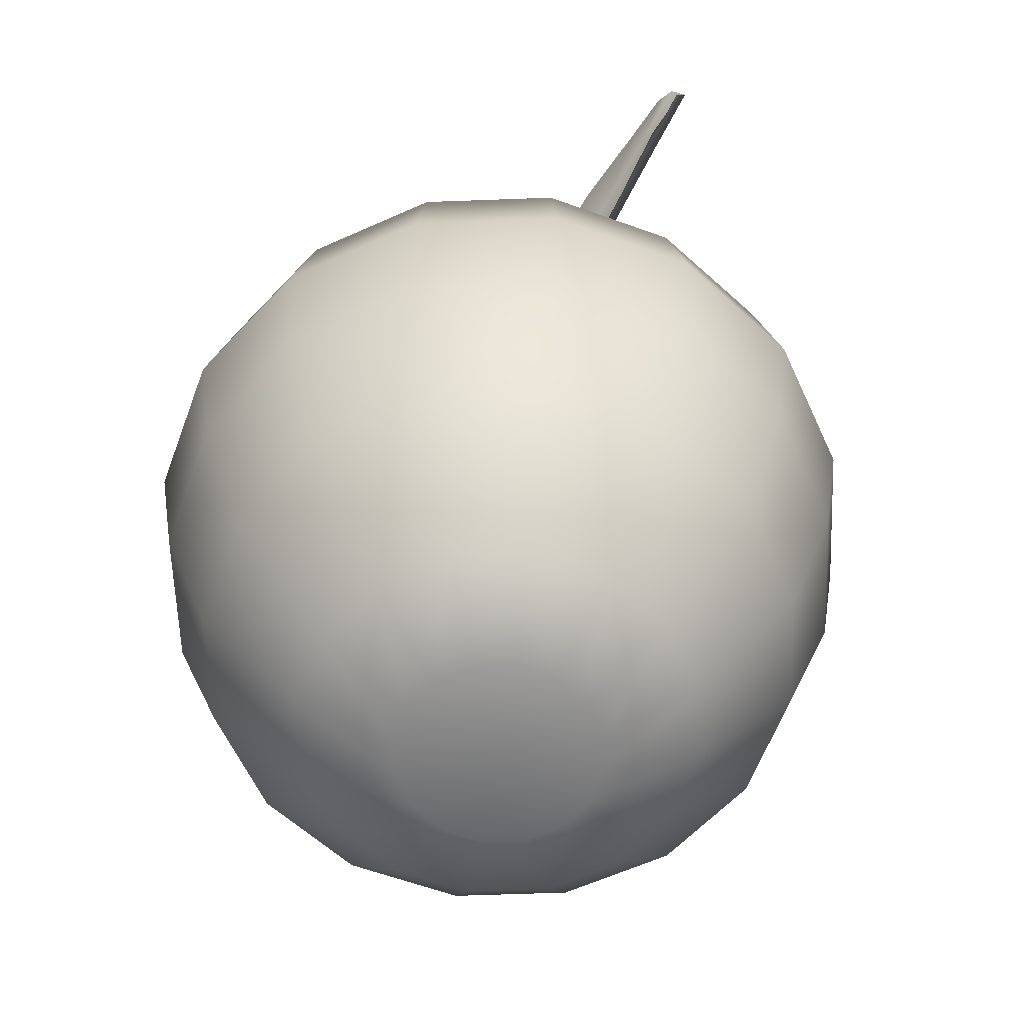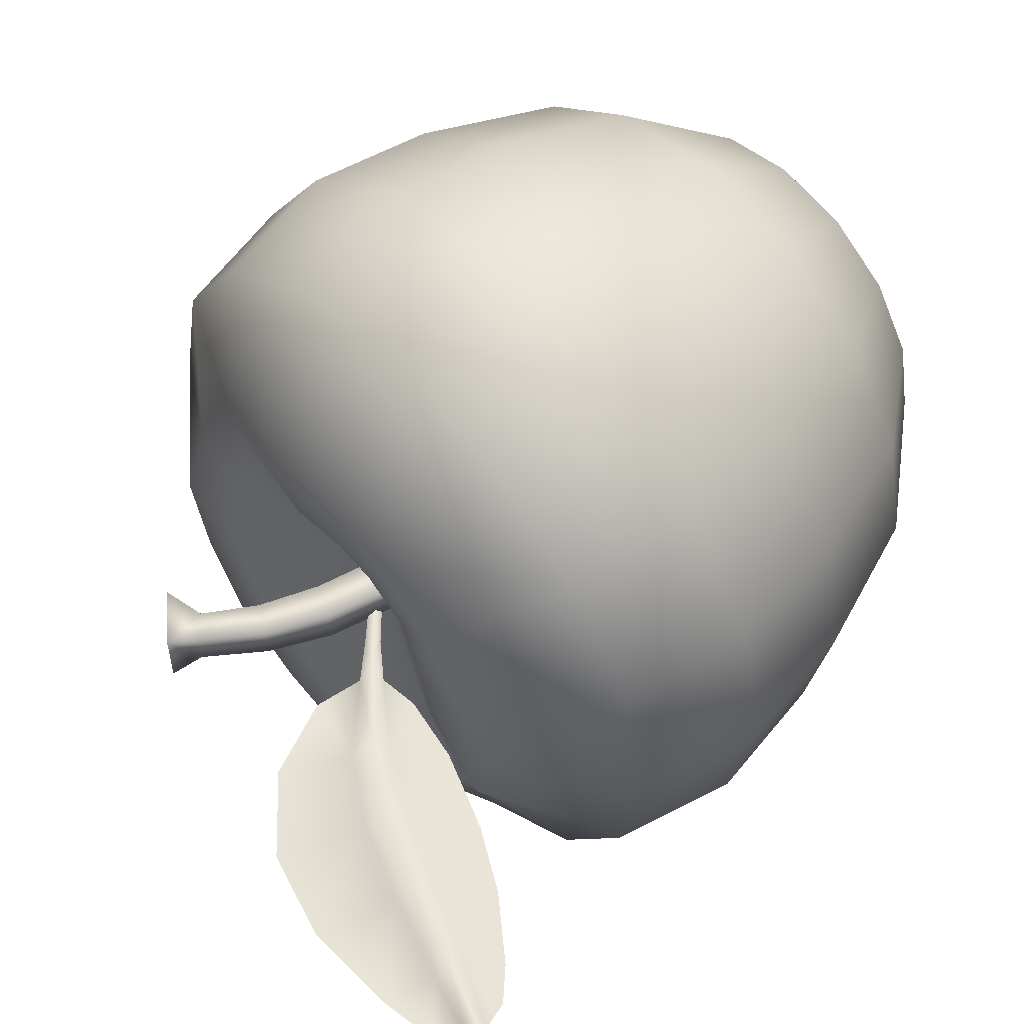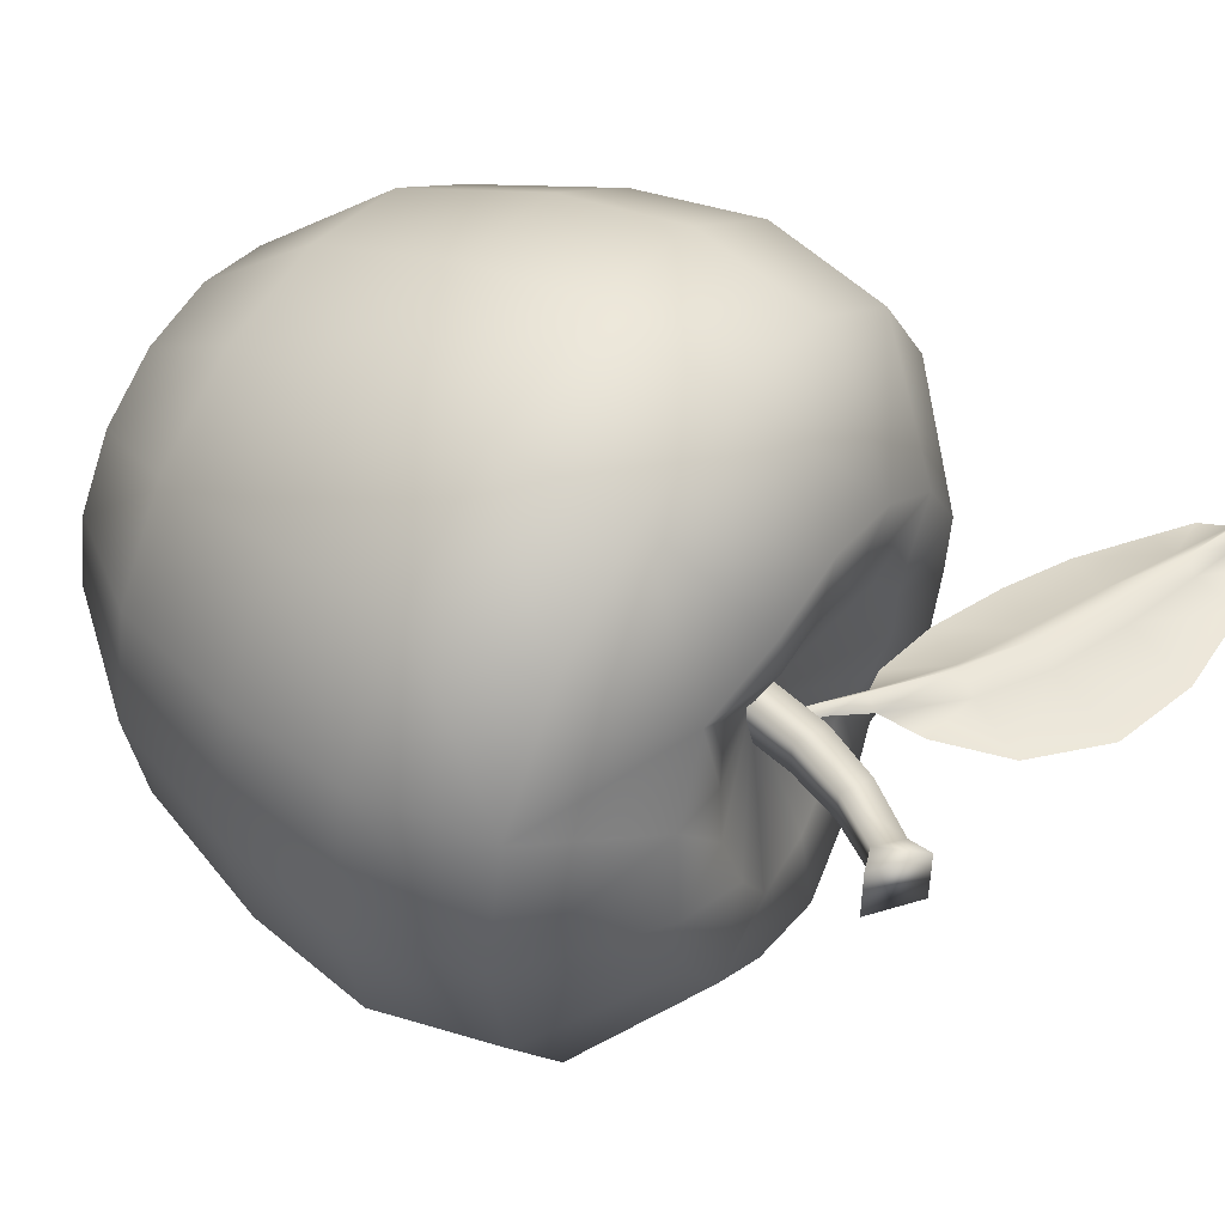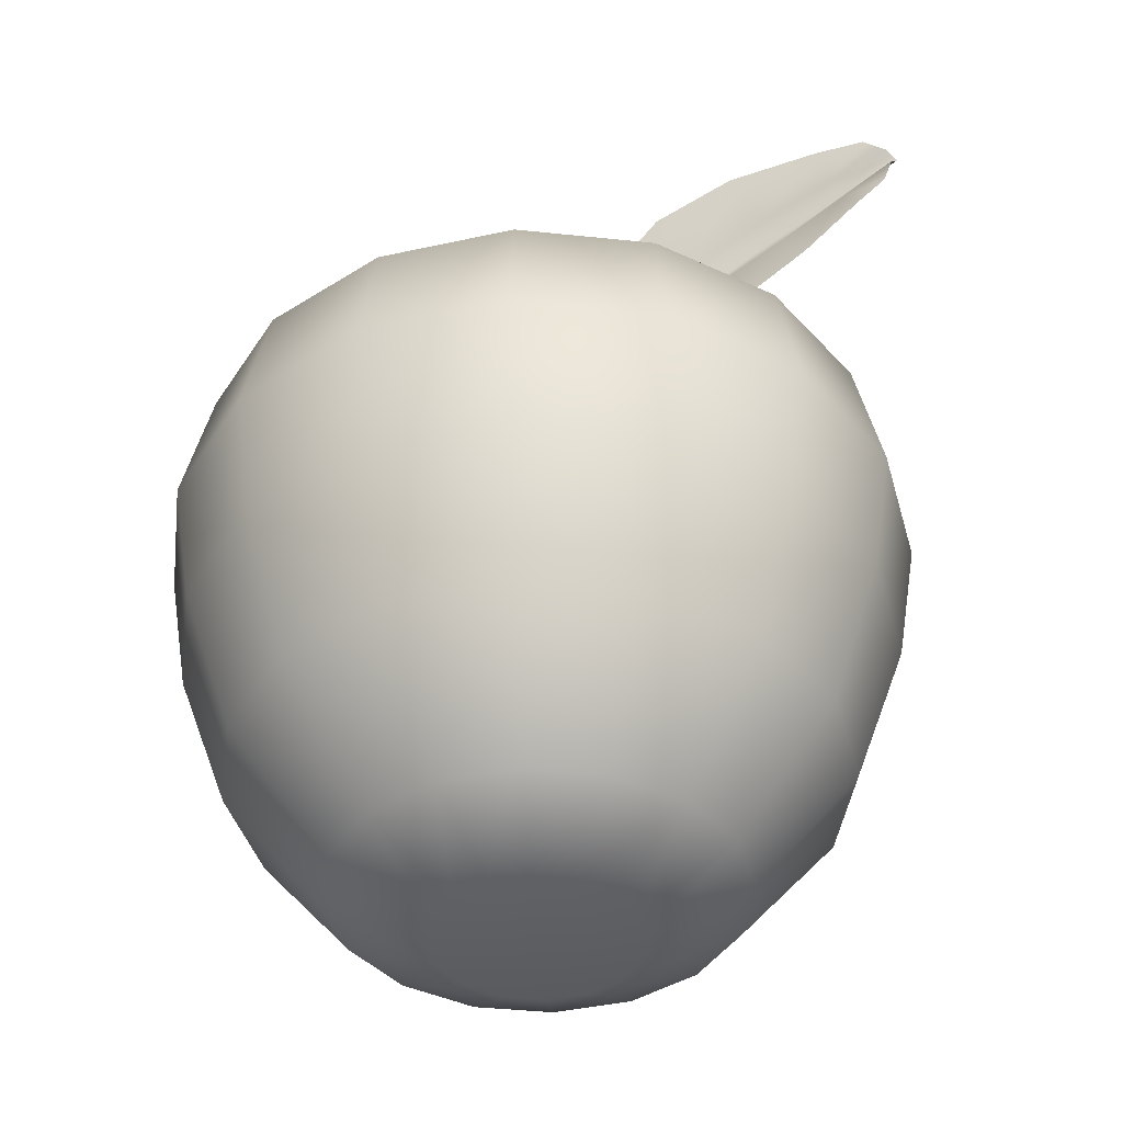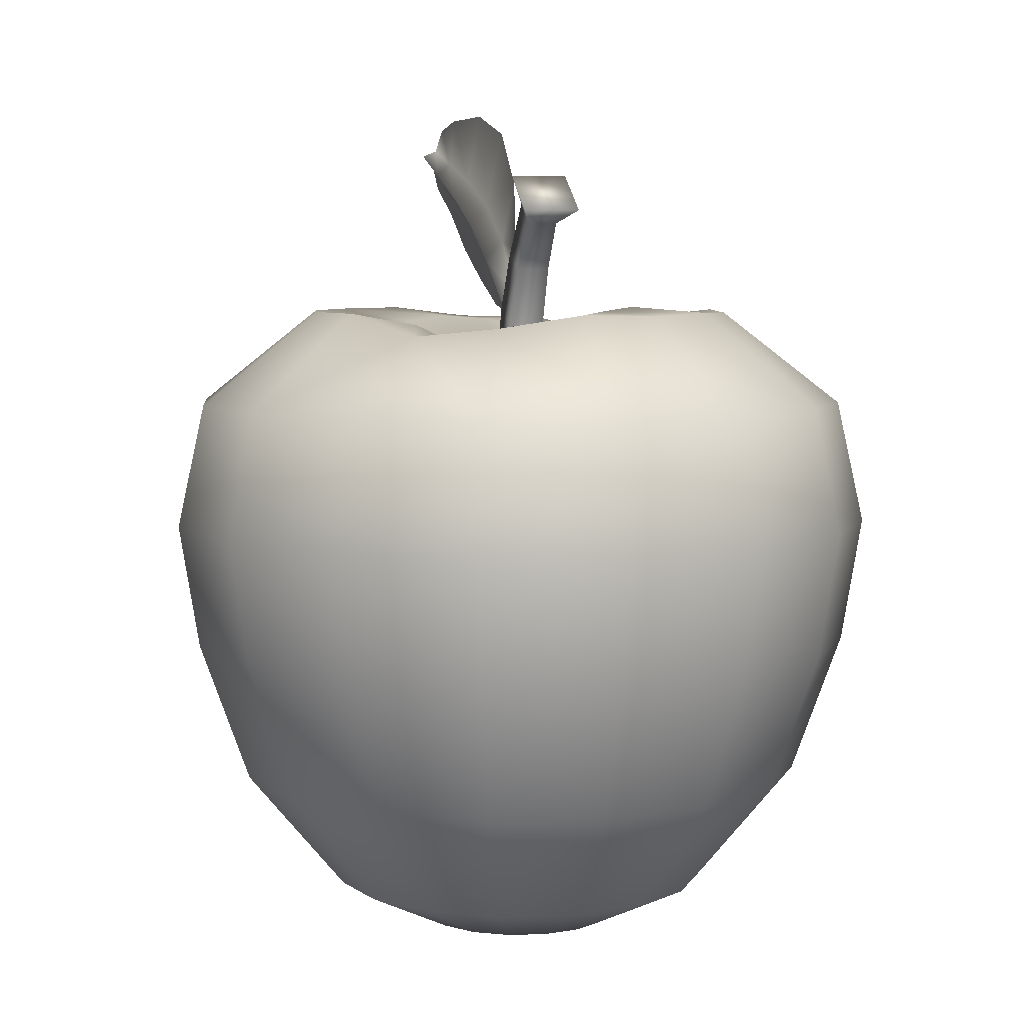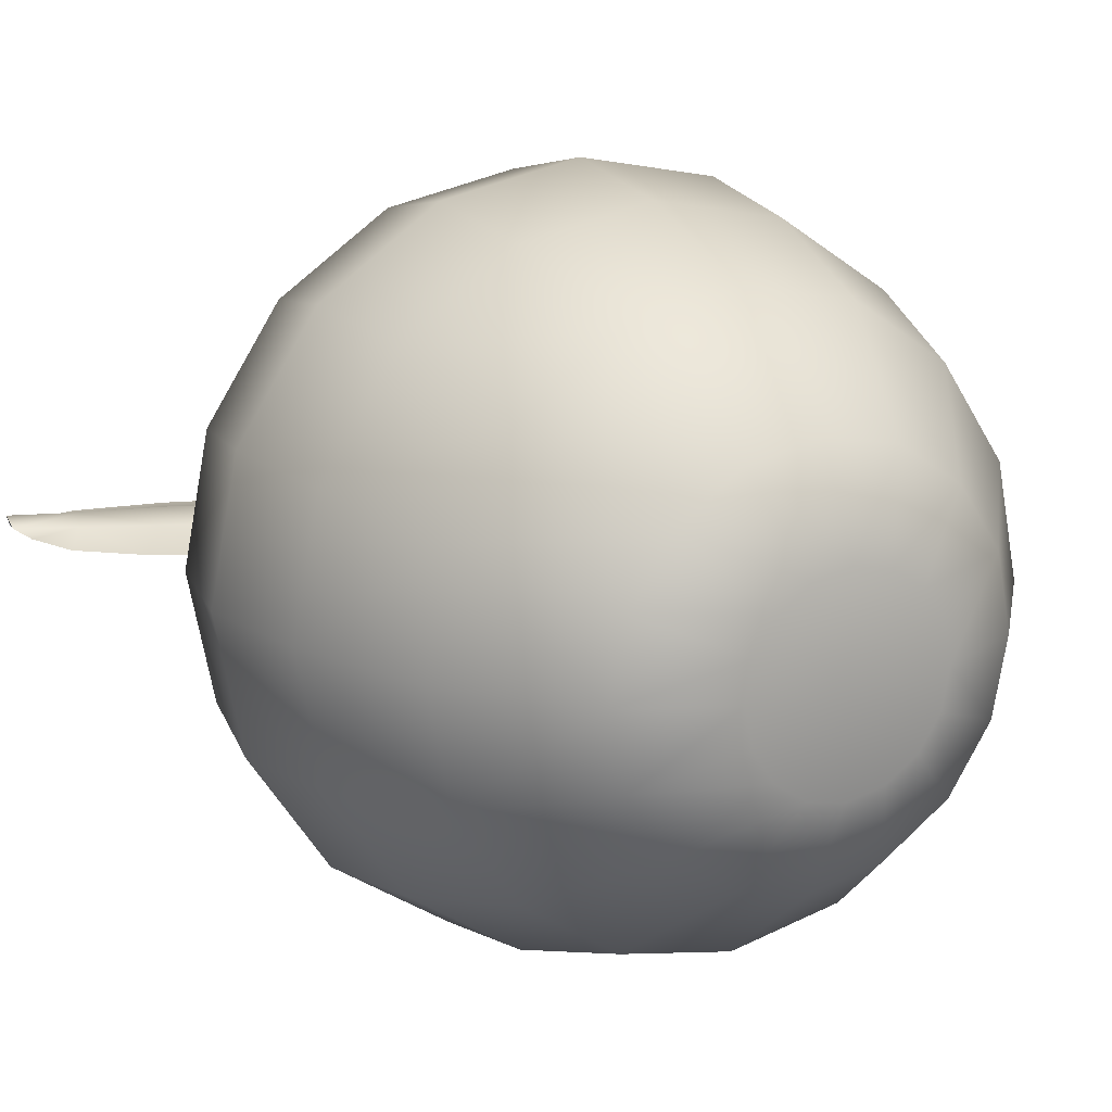
<metadata>
{"format":"obj","ext":"obj","renderer":"f3d","projection":"perspective","resolution":1024,"background":"white","views":[{"elev":-61.1,"azim":58.4,"up":"+Z"},{"elev":55.8,"azim":47.6,"up":"+Y"},{"elev":47.9,"azim":-56.9,"up":"+Y"},{"elev":-41.0,"azim":26.4,"up":"+Z"},{"elev":6.0,"azim":-106.7,"up":"+Z"},{"elev":16.4,"azim":150.5,"up":"+Y"}]}
</metadata>
<code>
v 0 0.3569 0.8402
v 0 0.9214 -0.04482
v -0.3009 0.7264 -0.4225
v -0 0.5192 -0.7438
v -0 0.2655 -0.8641
v 0 0 -0.8115
v 0.1366 0.3297 0.8402
v 0.3457 0.8347 0.6212
v 0.3526 0.8513 -0.04482
v -0.556 0.556 -0.4225
v 0.1987 0.4796 -0.7438
v 0.1016 0.2453 -0.8641
v -0 0 0.6949
v 0.2523 0.2523 0.8402
v 0.6388 0.6388 0.6212
v 0.6515 0.6515 -0.04482
v -0.7264 0.3009 -0.4225
v 0.3671 0.3671 -0.7438
v 0.1877 0.1877 -0.8641
v 0.3297 0.1366 0.8564
v 0.8347 0.3457 0.6212
v 0.8513 0.3526 -0.04482
v -0.7863 0 -0.4225
v 0.4796 0.1987 -0.7438
v 0.2453 0.1016 -0.8641
v 0.3569 0 0.8457
v 0.9035 -0 0.6212
v 0.9214 0 -0.04482
v -0.7264 -0.3009 -0.4225
v 0.5192 0 -0.7438
v 0.2655 0 -0.8641
v 0.3297 -0.1366 0.8159
v 0.8347 -0.3457 0.6212
v 0.8513 -0.3526 -0.04482
v -0.556 -0.556 -0.4225
v 0.4796 -0.1987 -0.7438
v 0.2453 -0.1016 -0.8641
v 0.2523 -0.2523 0.7717
v 0.6388 -0.6388 0.6212
v 0.6515 -0.6515 -0.04482
v -0.3009 -0.7264 -0.4225
v 0.3671 -0.3671 -0.7438
v 0.1877 -0.1877 -0.8641
v 0.1366 -0.3297 0.8144
v 0.3457 -0.8347 0.6212
v 0.3526 -0.8513 -0.04482
v -0 -0.7863 -0.4225
v 0.1987 -0.4796 -0.7438
v 0.1016 -0.2453 -0.8641
v -0 -0.3569 0.8402
v -0 -0.9035 0.6212
v -0 -0.9214 -0.04482
v 0.3009 -0.7264 -0.4225
v -0 -0.5192 -0.7438
v -0 -0.2655 -0.8641
v -0.1366 -0.3297 0.8602
v -0.3457 -0.8347 0.6212
v -0.3526 -0.8513 -0.04482
v 0.556 -0.556 -0.4225
v -0.1987 -0.4796 -0.7438
v -0.1016 -0.2453 -0.8641
v -0.2523 -0.2523 0.8907
v -0.6388 -0.6388 0.6212
v -0.6515 -0.6515 -0.04482
v 0.7264 -0.3009 -0.4225
v -0.3671 -0.3671 -0.7438
v -0.1877 -0.1877 -0.8641
v -0.3297 -0.1366 0.8797
v -0.8347 -0.3457 0.6212
v -0.8513 -0.3526 -0.04482
v 0.7863 0 -0.4225
v -0.4796 -0.1987 -0.7438
v -0.2453 -0.1016 -0.8641
v -0.3569 0 0.8402
v -0.9035 1e-06 0.6212
v -0.9214 0 -0.04482
v 0.7264 0.3009 -0.4225
v -0.5192 0 -0.7438
v -0.2655 0 -0.8641
v -0.3297 0.1366 0.8164
v -0.8347 0.3457 0.6212
v -0.8513 0.3526 -0.04482
v 0.556 0.556 -0.4225
v -0.4796 0.1987 -0.7438
v -0.2453 0.1016 -0.8641
v -0.2523 0.2523 0.7756
v -0.6388 0.6388 0.6212
v -0.6515 0.6515 -0.04482
v 0.3009 0.7264 -0.4225
v -0.3671 0.3671 -0.7438
v -0.1877 0.1877 -0.8641
v -0.1366 0.3297 0.8402
v -0.3457 0.8347 0.6212
v -0.3526 0.8513 -0.04482
v 0 0.7863 -0.4225
v -0.1987 0.4796 -0.7438
v -0.1016 0.2453 -0.8641
v 1e-06 0.9035 0.6212
v 0.2225 0.5372 0.8763
v 0.4112 0.4112 0.8763
v 0.5372 0.2225 0.8763
v 0.5815 0 0.8489
v 0.5372 -0.2225 0.846
v 0.4112 -0.4112 0.7819
v 0.2225 -0.5372 0.8321
v -0 -0.5815 0.8763
v -0.2225 -0.5372 0.8726
v -0.4112 -0.4112 0.8763
v -0.5372 -0.2225 0.8706
v -0.5815 0 0.8763
v -0.5372 0.2225 0.8414
v -0.4112 0.4112 0.8193
v -0.2225 0.5372 0.8763
v 0 0.5815 0.8763
v 0.3735 0.9016 0.2898
v 0.6901 0.6901 0.2898
v 0.9016 0.3735 0.2898
v 0.9759 0 0.2898
v 0.9016 -0.3735 0.2898
v 0.6901 -0.6901 0.2898
v 0.3735 -0.9016 0.2898
v -0 -0.9759 0.2898
v -0.3735 -0.9016 0.2898
v -0.6901 -0.6901 0.2898
v -0.9016 -0.3735 0.2898
v -0.9759 0 0.2898
v -0.9016 0.3735 0.2898
v -0.6901 0.6901 0.2898
v -0.3735 0.9016 0.2898
v 0 0.9759 0.2898
v 0.17 -0.005673 0.8835
v 0.2945 -0.0716 0.8506
v 0.468 -0.07224 0.883
v 0.8354 -0.07797 1.048
v 0.9915 -0.07343 1.165
v 0.878 -0.05191 1.452
v 0.6256 -0.06496 1.455
v 0.3973 -0.06875 1.391
v 0.222 -0.05545 1.239
v 0.1499 -0.03469 1.049
v 0.342 -0.00115 1.023
v 0.5096 -0.002752 1.121
v 0.7176 -0.006272 1.214
v 0.9228 -0.01035 1.285
v 0.6708 -0.08092 0.9581
v 1.022 -0.05209 1.428
v 1.1 -0.01079 1.351
v 1.07 -0.05211 1.244
v 0.1627 -0.04577 0.9166
v 0.9133 -0.04788 1.32
v 0.7004 -0.04739 1.259
v 0.4868 -0.04687 1.179
v 0.3165 -0.04636 1.073
v 1.083 -0.04826 1.367
v 0.2062 -0.03767 0.8737
v 0.3739 -0.03821 0.9958
v 0.5541 -0.03869 1.08
v 0.7524 -0.0392 1.164
v 0.942 -0.0397 1.252
v 1.093 -0.04011 1.321
v -0.04022 -0.04896 0.6711
v -0.3145 -0.07636 1.155
v -0.04022 0.04896 0.6711
v -0.3145 0.07636 1.155
v 0.05003 -0.04896 0.7091
v -0.1944 -0.07636 1.249
v 0.05003 0.04896 0.7091
v -0.1944 0.07636 1.249
v -0.08028 -0.04789 0.8442
v -0.1416 -0.04399 0.9941
v -0.2245 -0.04061 1.12
v -0.2245 0.04061 1.12
v -0.1416 0.04399 0.9941
v -0.08028 0.04789 0.8442
v -0.1639 0.04061 1.174
v -0.06343 0.04399 1.035
v 0.007991 0.04789 0.8813
v -0.1639 -0.04061 1.174
v -0.06343 -0.04399 1.035
v 0.007991 -0.04789 0.8813
v 0.1026 -0.01238 0.817
v 0.09102 -0.03518 0.8376
v 0.1154 -0.03256 0.8056
v 0.03333 -0.02443 0.7517
v 0.0218 -0.04011 0.7676
v 0.03997 -0.04523 0.7366
f 114 7 99
f 6 5 12
f 89 16 83
f 116 9 115
f 89 18 11
f 1 13 7
f 5 11 12
f 95 11 4
f 77 18 83
f 15 117 116
f 7 13 14
f 12 18 19
f 83 22 77
f 7 100 99
f 6 12 19
f 19 24 25
f 100 20 101
f 6 19 25
f 21 118 117
f 77 30 24
f 14 13 20
f 28 65 71
f 119 28 118
f 65 30 71
f 20 13 26
f 25 30 31
f 28 77 22
f 20 102 101
f 6 25 31
f 33 120 119
f 26 13 32
f 31 36 37
f 26 103 102
f 6 31 37
f 65 42 36
f 32 104 103
f 6 37 43
f 59 46 53
f 120 46 40
f 53 42 59
f 32 13 38
f 36 43 37
f 40 65 34
f 53 54 48
f 45 122 121
f 38 13 44
f 42 49 43
f 53 52 47
f 104 44 105
f 6 43 49
f 47 58 41
f 105 50 106
f 6 49 55
f 51 123 122
f 41 54 47
f 44 13 50
f 48 55 49
f 57 124 123
f 35 60 41
f 50 13 56
f 54 61 55
f 41 64 35
f 106 56 107
f 6 55 61
f 56 13 62
f 60 67 61
f 56 108 107
f 6 61 67
f 63 125 124
f 29 66 35
f 6 67 73
f 29 76 23
f 126 70 125
f 23 72 29
f 62 13 68
f 66 73 67
f 64 29 35
f 108 68 109
f 17 78 23
f 75 127 126
f 68 13 74
f 72 79 73
f 76 17 23
f 68 110 109
f 6 73 79
f 17 88 10
f 74 111 110
f 6 79 85
f 81 128 127
f 10 84 17
f 74 13 80
f 79 84 85
f 87 129 128
f 3 90 10
f 80 13 86
f 84 91 85
f 88 3 10
f 80 112 111
f 6 85 91
f 86 13 92
f 90 97 91
f 112 92 113
f 6 91 97
f 93 130 129
f 95 96 3
f 9 95 2
f 92 13 1
f 96 5 97
f 94 95 3
f 113 1 114
f 6 97 5
f 98 115 130
f 93 114 98
f 112 93 87
f 81 112 87
f 75 111 81
f 109 75 69
f 63 109 69
f 107 63 57
f 51 107 57
f 105 51 45
f 104 45 39
f 33 104 39
f 27 103 33
f 21 102 27
f 100 21 15
f 99 15 8
f 98 99 8
f 130 9 2
f 129 2 94
f 128 94 88
f 127 88 82
f 126 82 76
f 69 126 125
f 124 70 64
f 123 64 58
f 122 58 52
f 121 52 46
f 39 121 120
f 119 40 34
f 27 119 118
f 117 28 22
f 116 22 16
f 8 116 115
f 155 141 156
f 157 133 156
f 157 143 158
f 158 144 159
f 150 143 151
f 143 152 151
f 142 153 152
f 149 141 131
f 160 144 147
f 150 146 154
f 144 154 147
f 140 153 149
f 152 139 138
f 137 152 138
f 136 151 137
f 148 159 160
f 134 159 135
f 145 158 134
f 142 156 141
f 132 156 133
f 171 164 172
f 172 168 175
f 168 178 175
f 166 171 178
f 164 166 168
f 165 169 161
f 180 170 169
f 178 170 179
f 177 165 167
f 176 180 177
f 175 179 176
f 174 167 163
f 173 177 174
f 173 175 176
f 161 174 163
f 169 173 174
f 170 172 173
f 131 183 181
f 131 182 149
f 183 184 181
f 181 185 182
f 114 1 7
f 89 9 16
f 116 16 9
f 89 83 18
f 5 4 11
f 95 89 11
f 77 24 18
f 15 21 117
f 12 11 18
f 83 16 22
f 7 14 100
f 19 18 24
f 100 14 20
f 21 27 118
f 77 71 30
f 28 34 65
f 119 34 28
f 65 36 30
f 25 24 30
f 28 71 77
f 20 26 102
f 33 39 120
f 31 30 36
f 26 32 103
f 65 59 42
f 32 38 104
f 59 40 46
f 120 121 46
f 53 48 42
f 36 42 43
f 40 59 65
f 53 47 54
f 45 51 122
f 42 48 49
f 53 46 52
f 104 38 44
f 47 52 58
f 105 44 50
f 51 57 123
f 41 60 54
f 48 54 55
f 57 63 124
f 35 66 60
f 54 60 61
f 41 58 64
f 106 50 56
f 60 66 67
f 56 62 108
f 63 69 125
f 29 72 66
f 29 70 76
f 126 76 70
f 23 78 72
f 66 72 73
f 64 70 29
f 108 62 68
f 17 84 78
f 75 81 127
f 72 78 79
f 76 82 17
f 68 74 110
f 17 82 88
f 74 80 111
f 81 87 128
f 10 90 84
f 79 78 84
f 87 93 129
f 3 96 90
f 84 90 91
f 88 94 3
f 80 86 112
f 90 96 97
f 112 86 92
f 93 98 130
f 95 4 96
f 9 89 95
f 96 4 5
f 94 2 95
f 113 92 1
f 98 8 115
f 93 113 114
f 112 113 93
f 81 111 112
f 75 110 111
f 109 110 75
f 63 108 109
f 107 108 63
f 51 106 107
f 105 106 51
f 104 105 45
f 33 103 104
f 27 102 103
f 21 101 102
f 100 101 21
f 99 100 15
f 98 114 99
f 130 115 9
f 129 130 2
f 128 129 94
f 127 128 88
f 126 127 82
f 69 75 126
f 124 125 70
f 123 124 64
f 122 123 58
f 121 122 52
f 39 45 121
f 119 120 40
f 27 33 119
f 117 118 28
f 116 117 22
f 8 15 116
f 155 131 141
f 157 145 133
f 157 142 143
f 158 143 144
f 150 144 143
f 143 142 152
f 142 141 153
f 149 153 141
f 160 159 144
f 150 136 146
f 144 150 154
f 140 139 153
f 152 153 139
f 137 151 152
f 136 150 151
f 148 135 159
f 134 158 159
f 145 157 158
f 142 157 156
f 132 155 156
f 171 162 164
f 172 164 168
f 168 166 178
f 166 162 171
f 164 162 166
f 165 180 169
f 180 179 170
f 178 171 170
f 177 180 165
f 176 179 180
f 175 178 179
f 174 177 167
f 173 176 177
f 173 172 175
f 161 169 174
f 169 170 173
f 170 171 172
f 131 155 183
f 131 181 182
f 183 186 184
f 181 184 185

</code>
